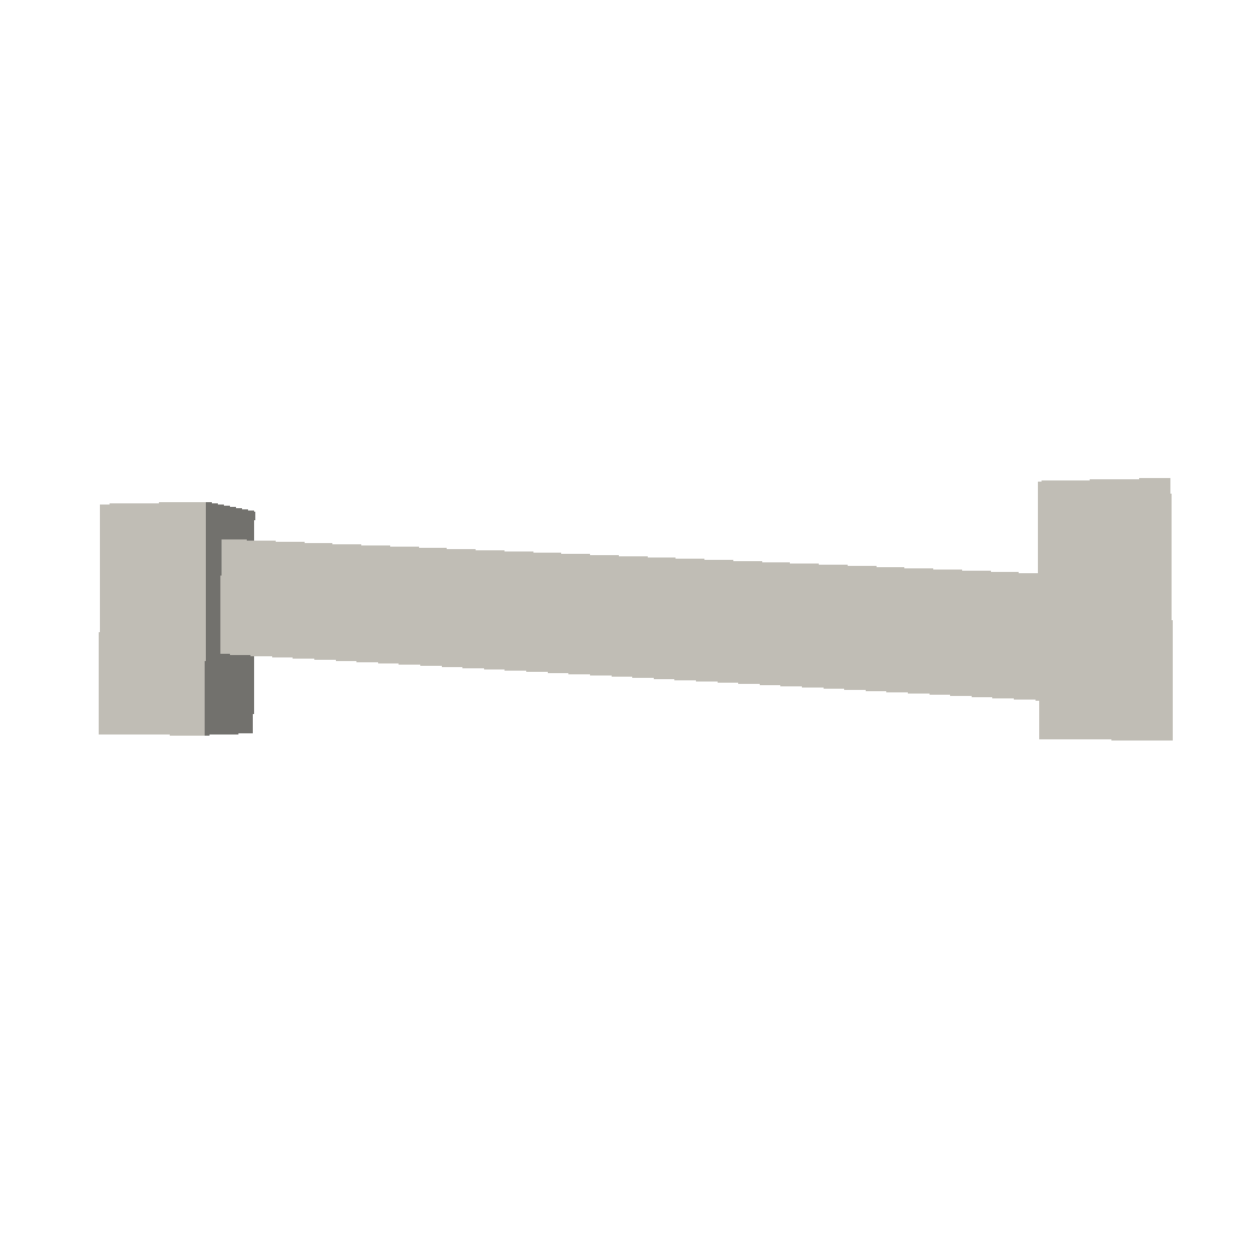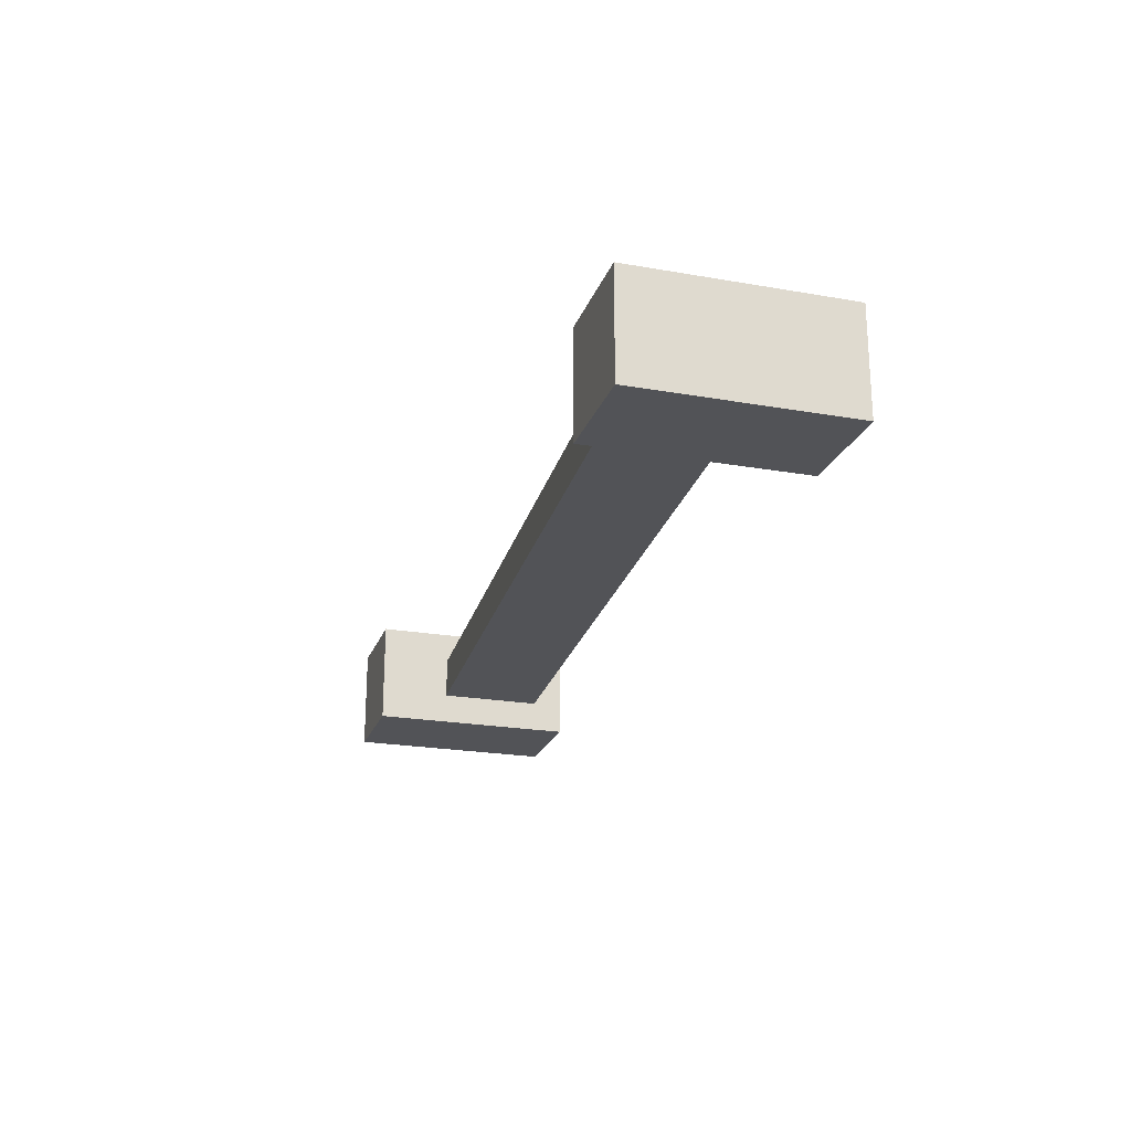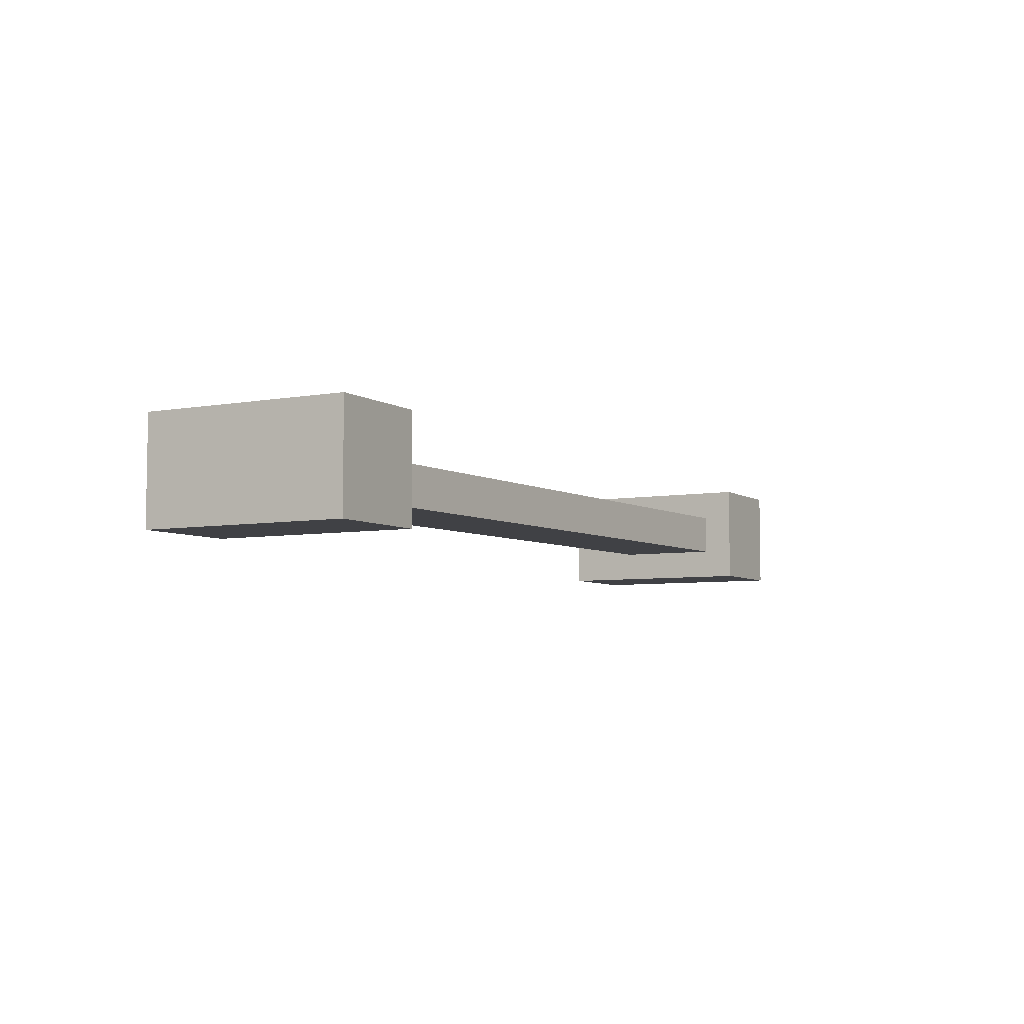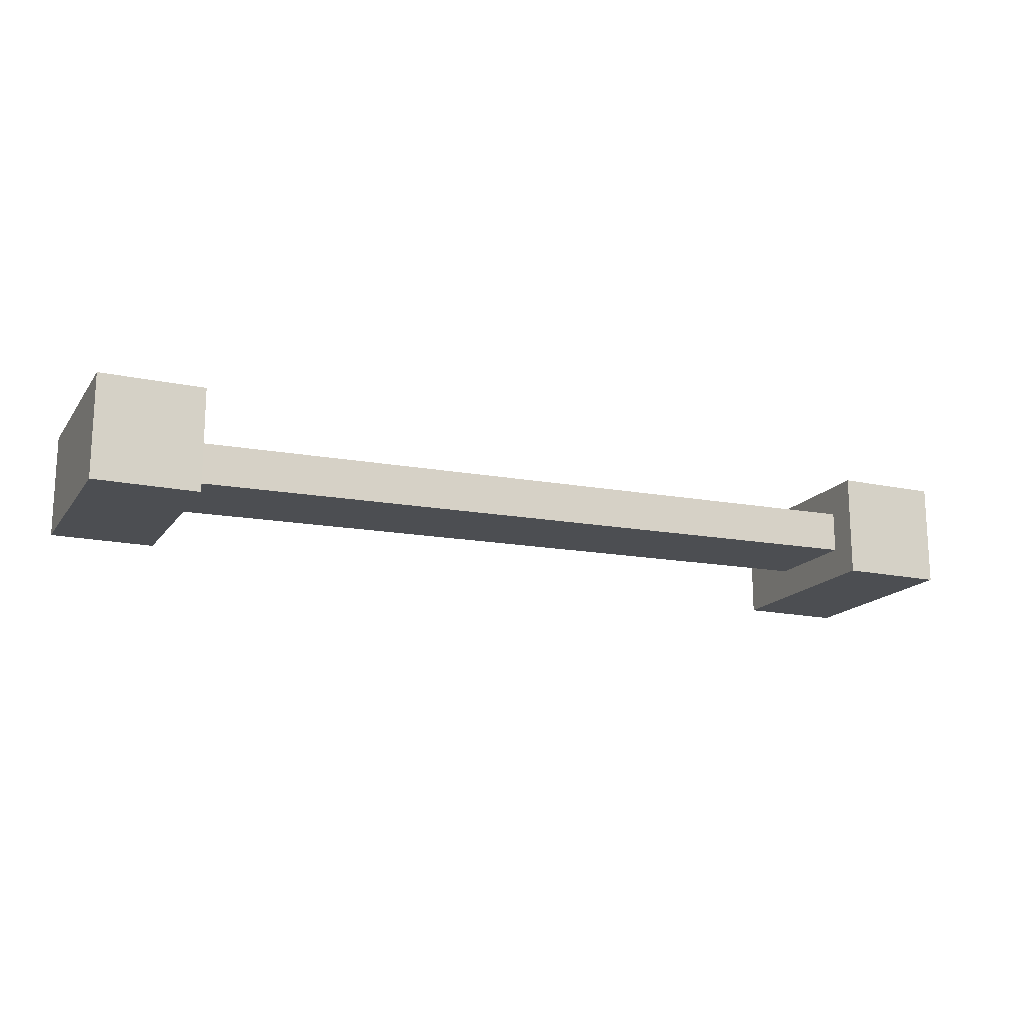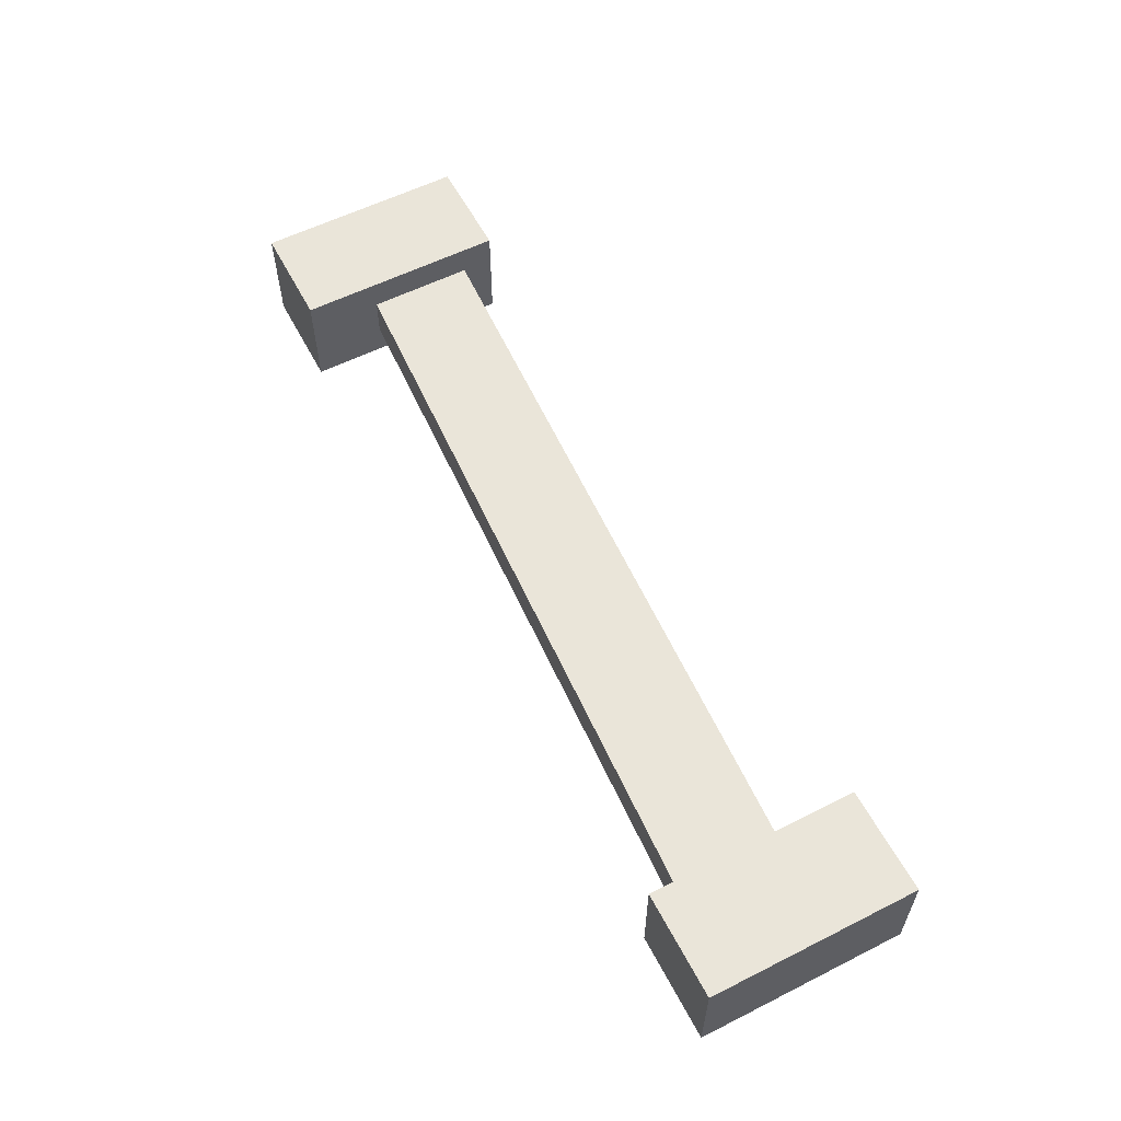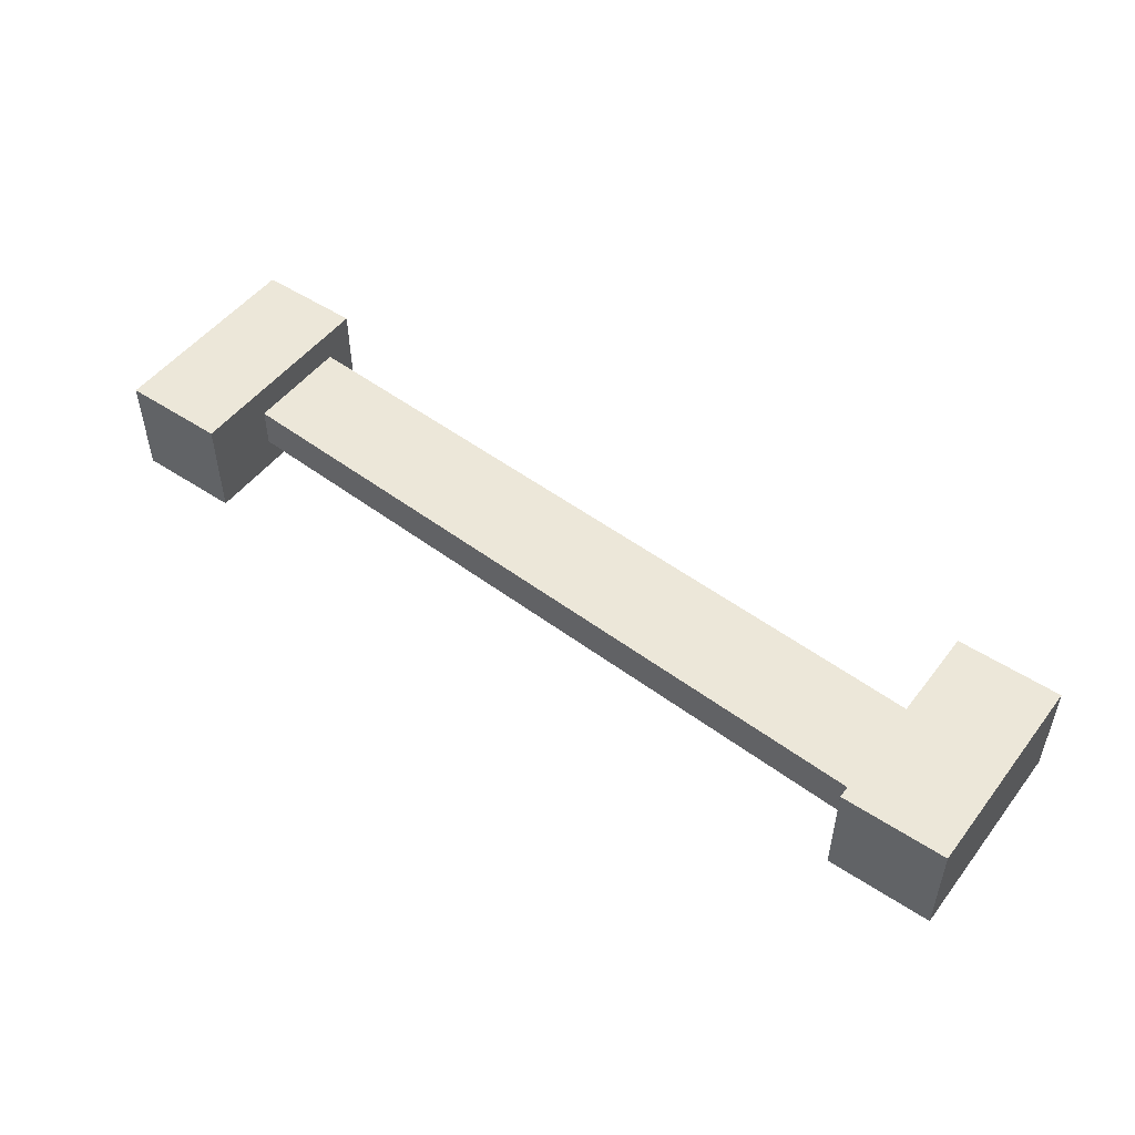
<metadata>
{"format":"obj","ext":"obj","renderer":"f3d","projection":"perspective","resolution":1024,"background":"white","views":[{"elev":-2.1,"azim":14.5,"up":"+Y"},{"elev":-22.3,"azim":-106.9,"up":"+Z"},{"elev":-5.8,"azim":119.2,"up":"+Z"},{"elev":-16.5,"azim":156.3,"up":"+Z"},{"elev":57.9,"azim":-117.5,"up":"+Z"},{"elev":50.1,"azim":36.1,"up":"+Z"}]}
</metadata>
<code>
o fenceLowBroken
v 3.6 1.6 3.6
v 3.6 -0 2.8
v 3.6 1.6 2.8
v 3.6 -0 3.6
v -3.6 1.6 2.8
v -2.8 -0 2.8
v -3.6 -0 2.8
v -2.8 1.6 2.8
v 2.8 1.6 2.8
v 2.8 1.6 3.6
v 2.8 -0 3.6
v 2.8 -0 2.8
v -2.8 1.36 3.04
v -2.8 1.6 3.6
v -2.8 1.36 3.36
v -2.8 0.56 3.36
v -2.8 0.56 3.04
v -2.8 -0 3.6
v -3.6 1.6 3.6
v -3.6 -0 3.6
v 2.8 0.24 3.04
v 2.8 0.24 3.36
v 2.8 1.04 3.36
v 2.8 1.04 3.04
f 1 2 3
f 2 1 4
f 5 6 7
f 6 5 8
f 9 1 3
f 1 9 10
f 1 11 4
f 11 1 10
f 9 2 12
f 2 9 3
f 8 13 6
f 13 8 14
f 13 14 15
f 15 14 16
f 17 6 13
f 6 17 18
f 18 17 16
f 18 16 14
f 5 14 8
f 14 5 19
f 20 5 7
f 5 20 19
f 12 21 9
f 21 12 11
f 21 11 22
f 22 11 23
f 24 9 21
f 9 24 10
f 10 24 23
f 10 23 11
f 14 20 18
f 20 14 19
f 18 7 6
f 7 18 20
f 4 12 2
f 12 4 11
f 17 24 21
f 24 17 13
f 23 16 22
f 16 23 15
f 13 23 24
f 23 13 15
f 22 17 21
f 17 22 16

</code>
